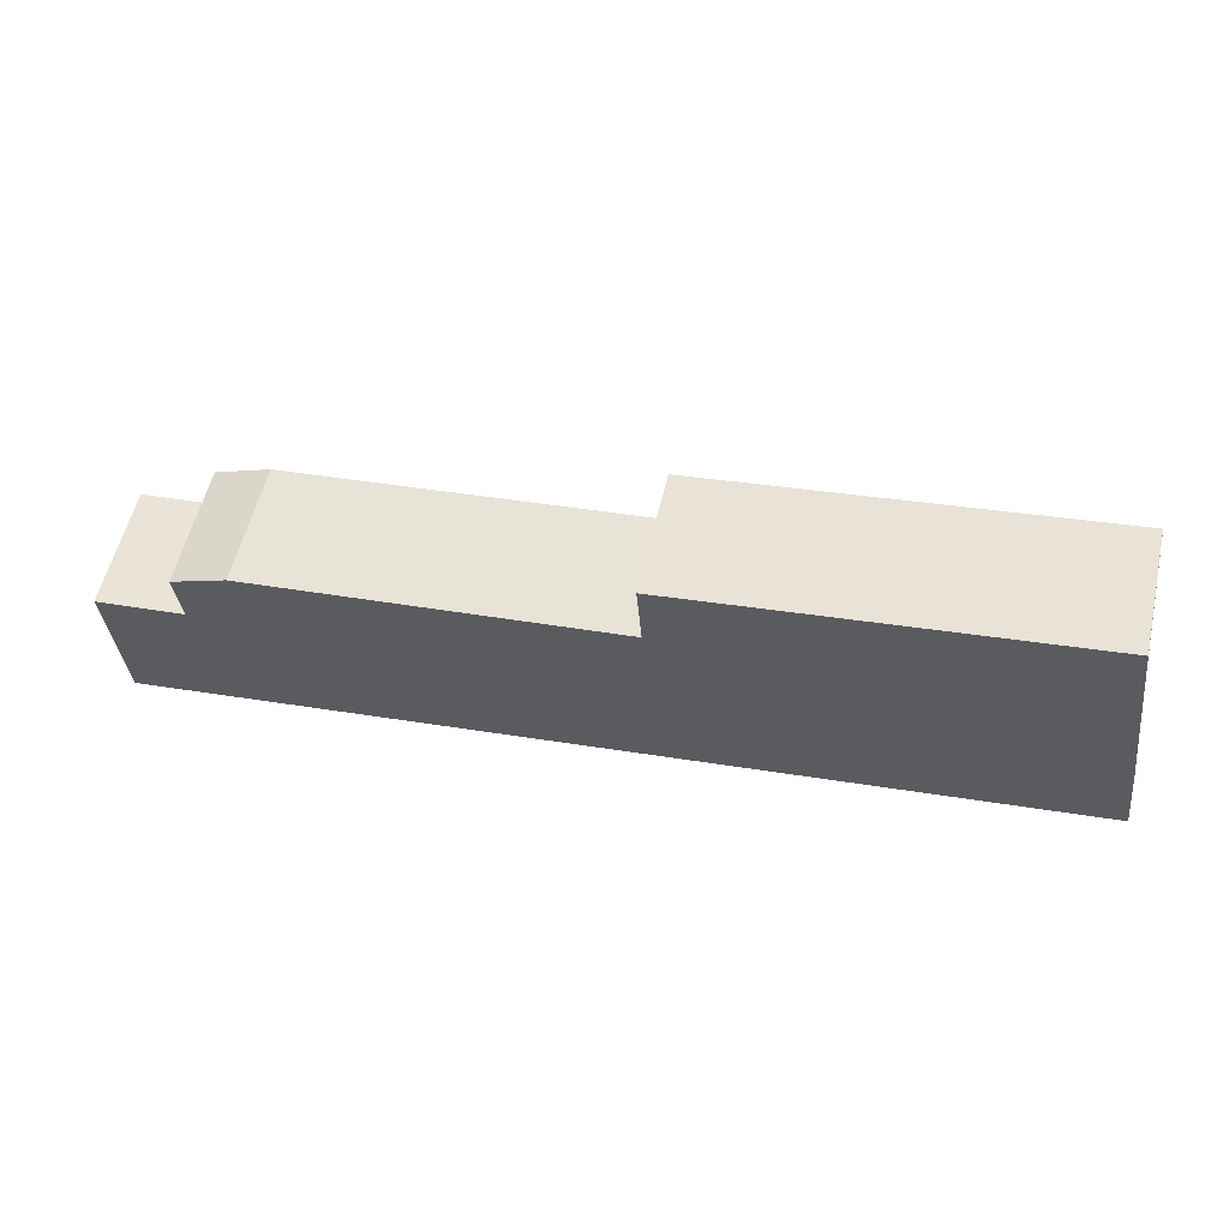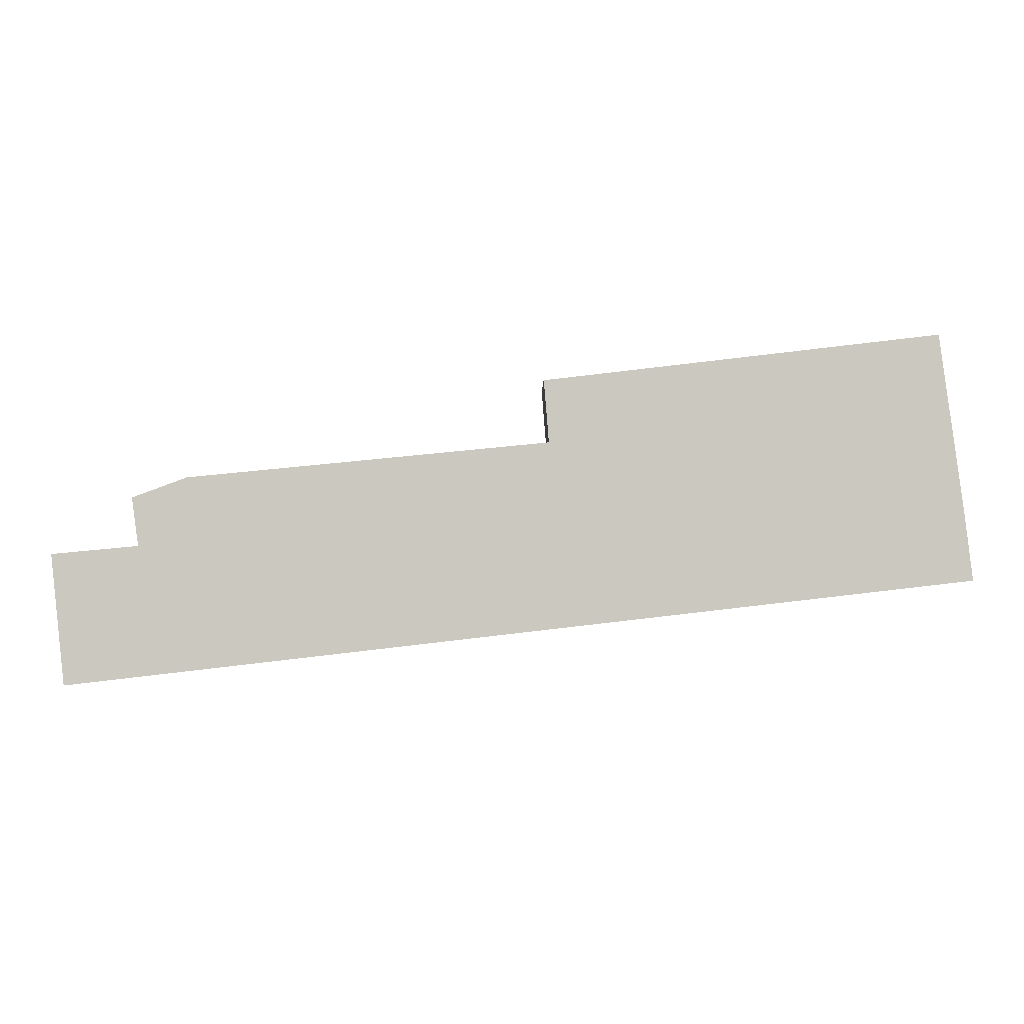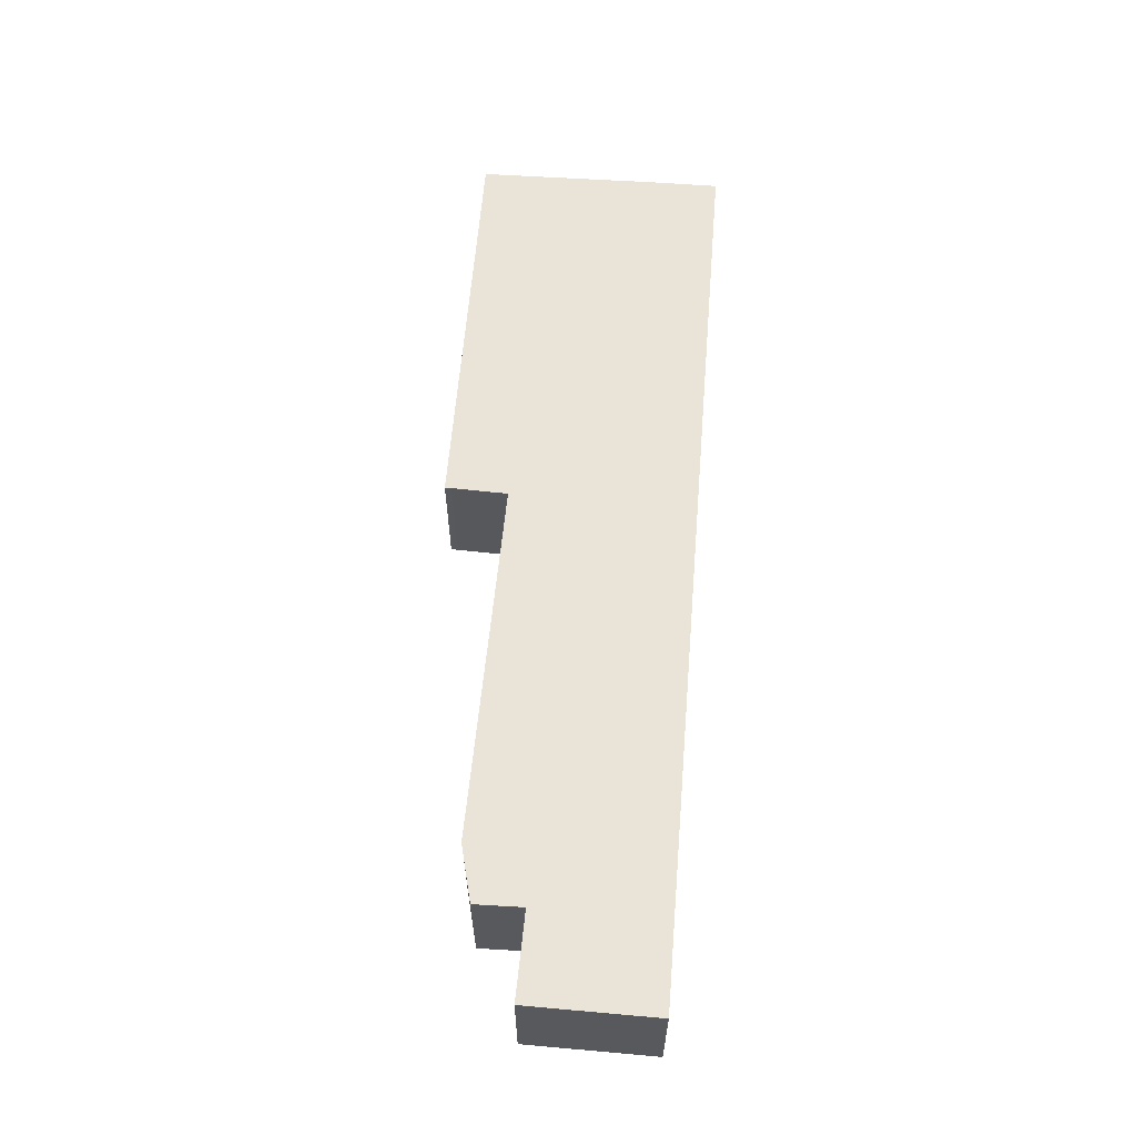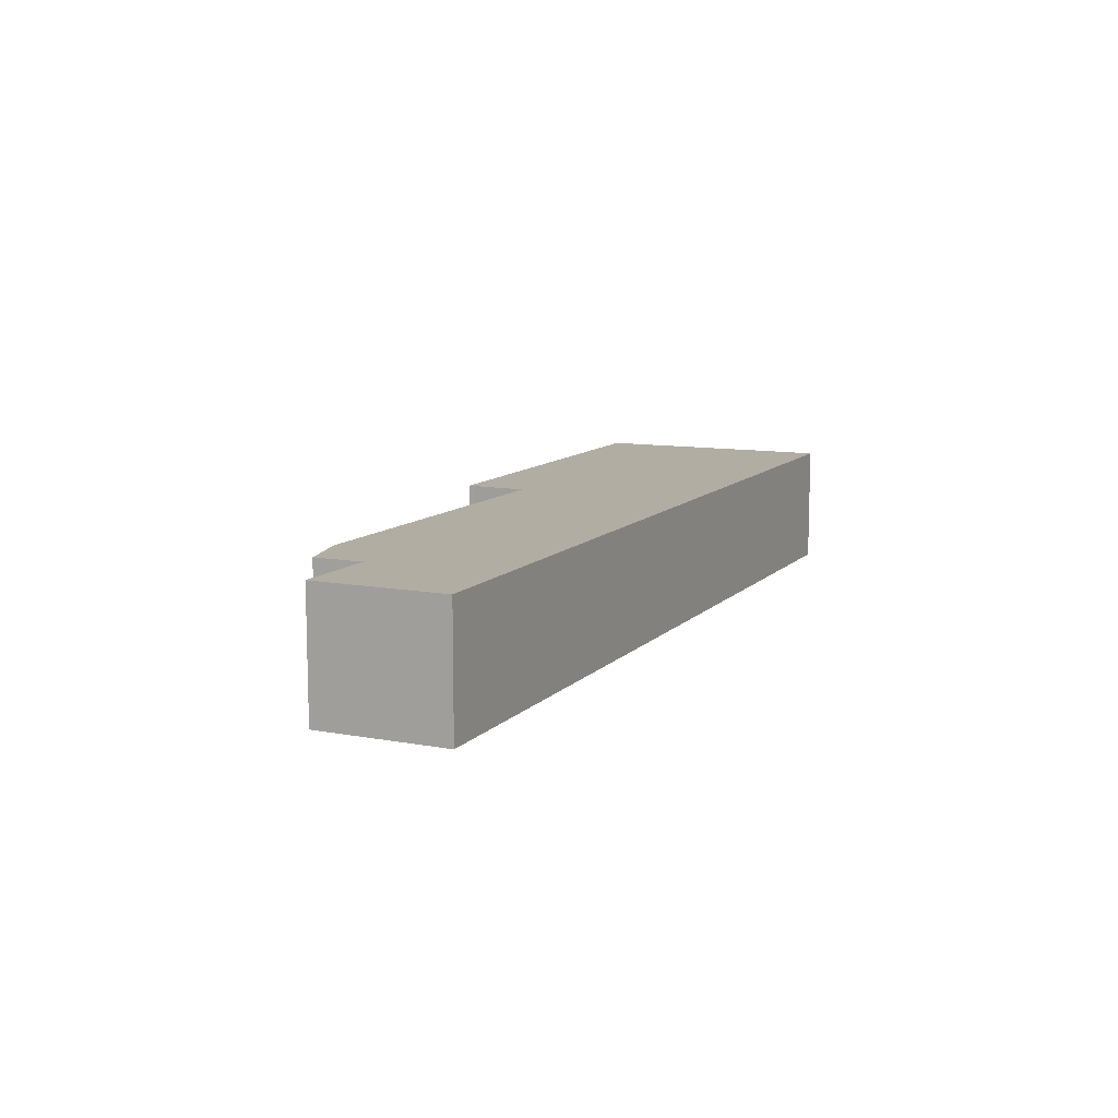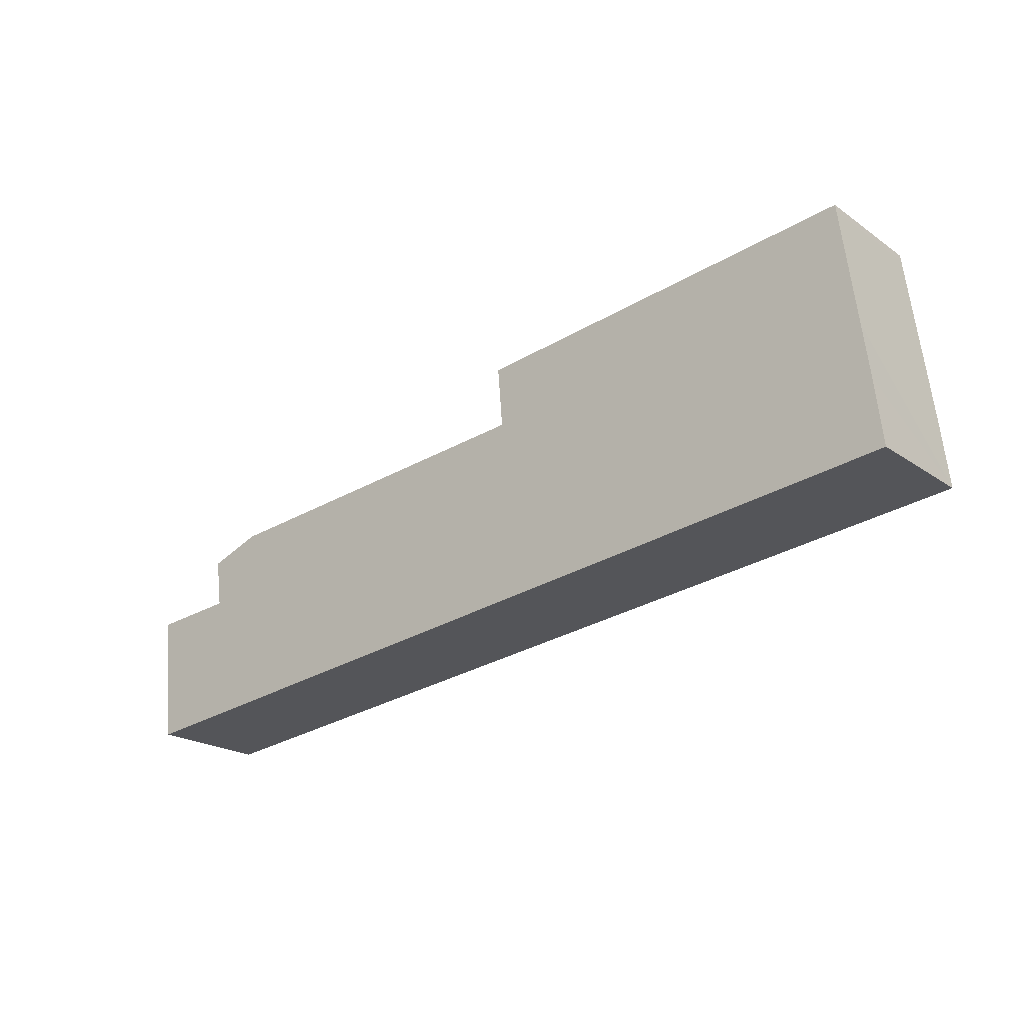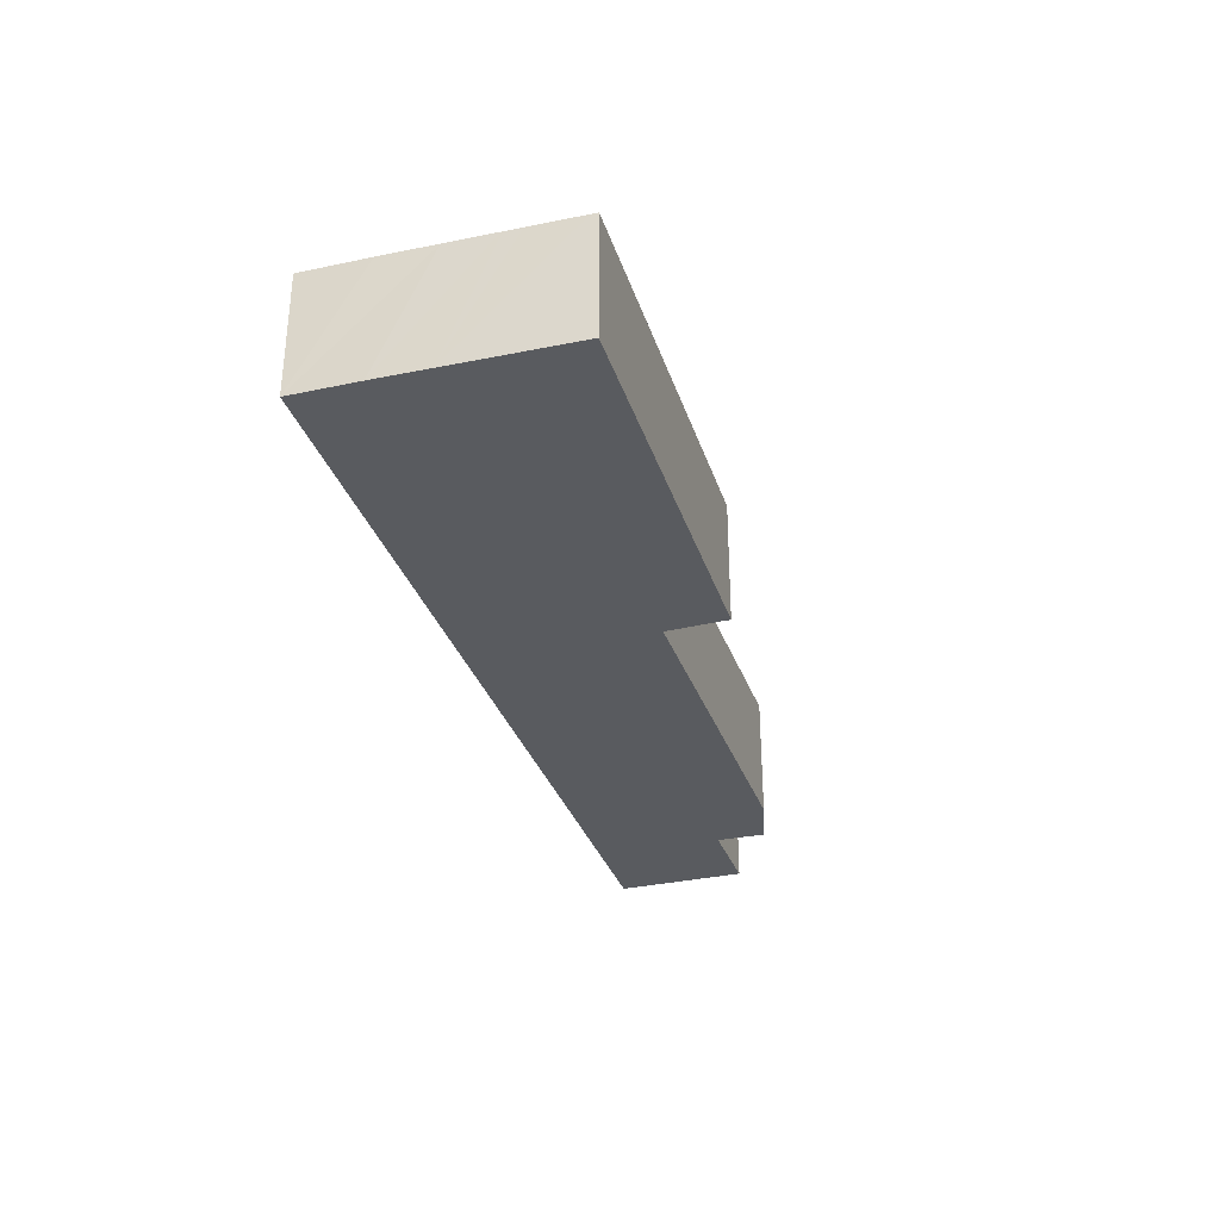
<metadata>
{"format":"obj","ext":"obj","renderer":"f3d","projection":"perspective","resolution":1024,"background":"white","views":[{"elev":56.1,"azim":-167.0,"up":"+Z"},{"elev":-2.5,"azim":-180.0,"up":"+Z"},{"elev":60.8,"azim":101.2,"up":"+Y"},{"elev":10.6,"azim":121.2,"up":"+Y"},{"elev":-21.1,"azim":-140.7,"up":"+Z"},{"elev":-32.4,"azim":-66.7,"up":"+Y"}]}
</metadata>
<code>
v  37.28 5.022 -4.291
v  34.28 5.022 1.425
v  37.85 5.022 1.093
v  16.66 5.022 -1.917
v  32.92 5.022 4.019
v  32.31 5.022 4.245
v  24.19 5.022 5.032
v  17.64 5.022 5.668
v  17.41 5.022 5.691
v  17.59 5.022 7.997
v  1.31 5.022 10.15
v  17.62 5.022 8.257
v  17.42 5.022 5.819
v  0 5.022 3.075e-16
v  1.27 5.022 9.87
v  0.986 5.022 7.727
v  0.895 5.022 7.046
v  0.886 5.022 6.977
v  0.622 5.022 4.992
v  0.327 5.022 2.766
v  34.52 5.022 3.176
v  34.56 5.022 3.415
v  34.56 -2.091e-16 3.415
v  34.28 -8.726e-17 1.425
v  34.52 -1.945e-16 3.176
v  37.85 -6.693e-17 1.093
v  37.28 2.627e-16 -4.291
v  17.62 -5.056e-16 8.257
v  17.59 -4.897e-16 7.997
v  17.41 -3.485e-16 5.691
v  17.42 -3.563e-16 5.819
v  1.31 -6.216e-16 10.15
v  32.92 -2.461e-16 4.019
v  32.31 -2.599e-16 4.245
v  17.64 -3.471e-16 5.668
v  24.19 -3.081e-16 5.032
v  16.66 1.174e-16 -1.917
v  0 0 0
v  0.327 -1.694e-16 2.766
v  0.622 -3.057e-16 4.992
v  0.886 -4.272e-16 6.977
v  1.27 -6.044e-16 9.87
v  0.986 -4.731e-16 7.727
v  0.895 -4.314e-16 7.046
g defaultobject
f 1 2 3
f 2 1 4
f 2 4 5
f 5 4 6
f 6 4 7
f 7 4 8
f 8 4 9
f 10 11 12
f 11 10 13
f 11 13 9
f 11 9 4
f 11 4 14
f 11 14 15
f 15 14 16
f 16 14 17
f 17 14 18
f 18 14 19
f 19 14 20
f 21 5 22
f 5 21 2
f 23 21 22
f 21 23 2
f 2 23 24
f 24 23 25
f 26 1 3
f 1 26 27
f 28 10 12
f 10 28 29
f 29 13 10
f 13 29 9
f 9 29 30
f 30 29 31
f 24 3 2
f 3 24 26
f 32 12 11
f 12 32 28
f 5 23 22
f 23 5 6
f 23 6 33
f 33 6 34
f 30 8 9
f 8 30 7
f 7 30 35
f 7 35 36
f 7 36 6
f 6 36 34
f 27 4 1
f 4 27 37
f 4 37 14
f 14 37 38
f 38 20 14
f 20 38 19
f 19 38 39
f 19 39 18
f 18 39 40
f 18 40 17
f 17 40 16
f 16 40 15
f 15 40 41
f 15 41 42
f 42 41 43
f 43 41 44
f 42 11 15
f 11 42 32
f 42 28 32
f 28 42 43
f 28 43 44
f 28 44 41
f 28 41 40
f 28 40 39
f 28 39 38
f 28 38 29
f 29 38 37
f 29 37 31
f 31 37 30
f 30 37 35
f 35 37 36
f 36 37 27
f 36 27 34
f 34 27 33
f 33 27 24
f 33 24 25
f 33 25 23
f 24 27 26

</code>
